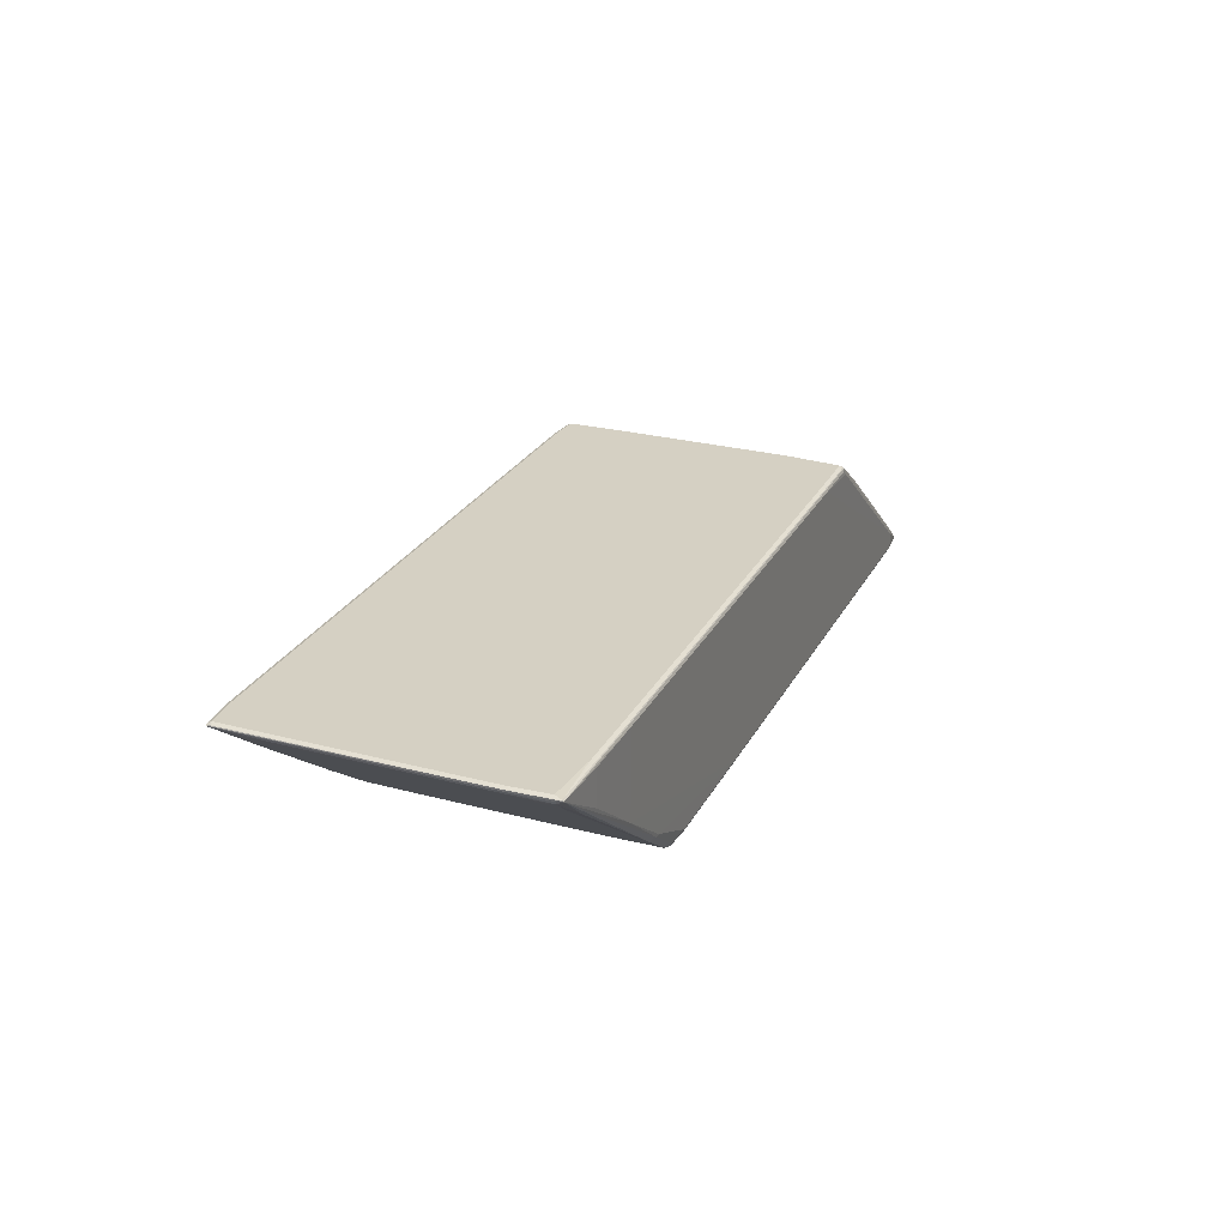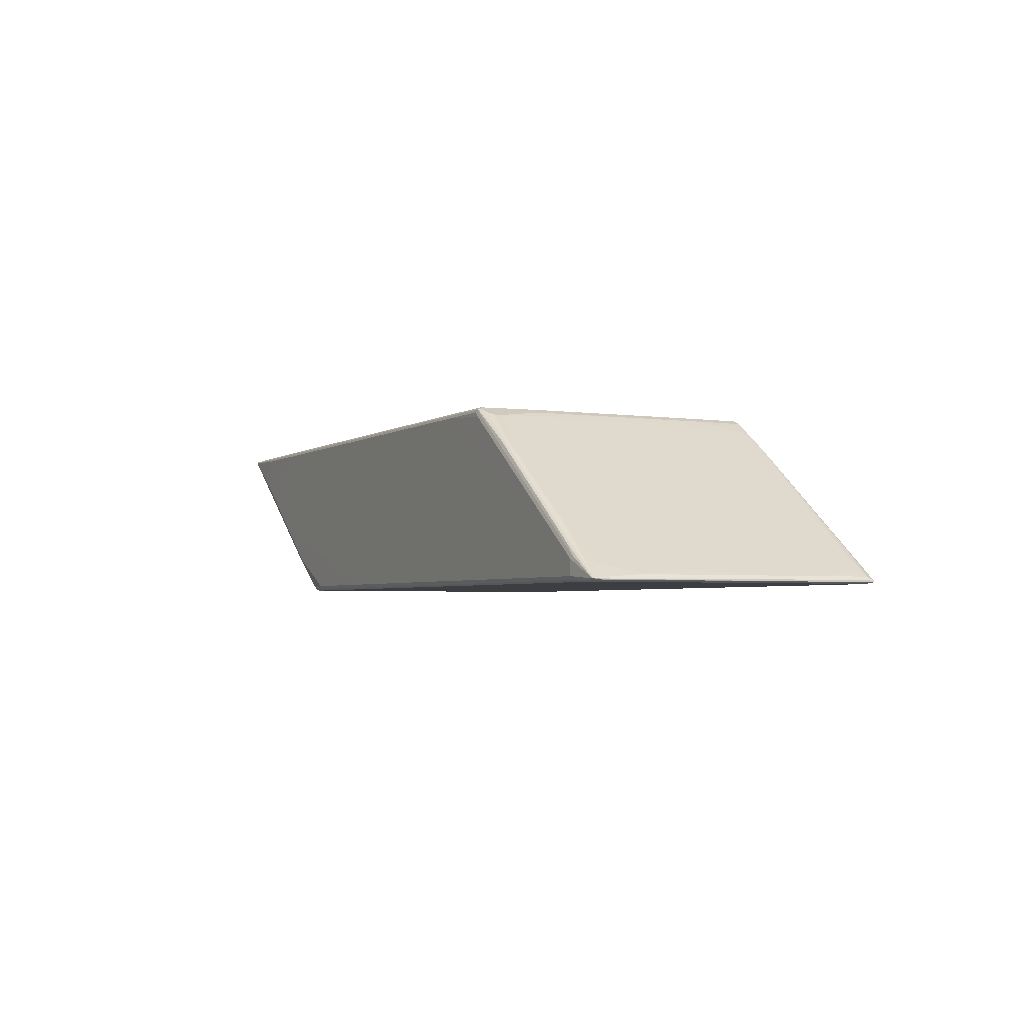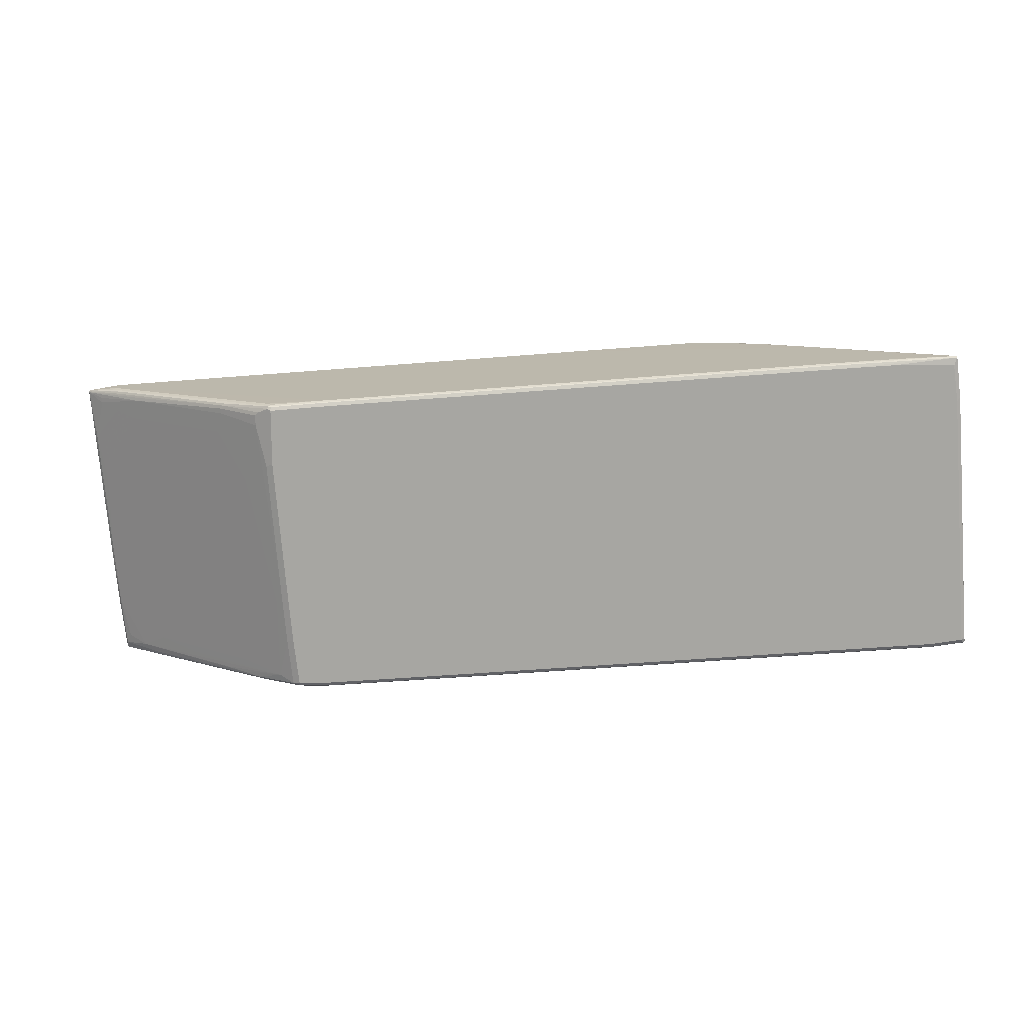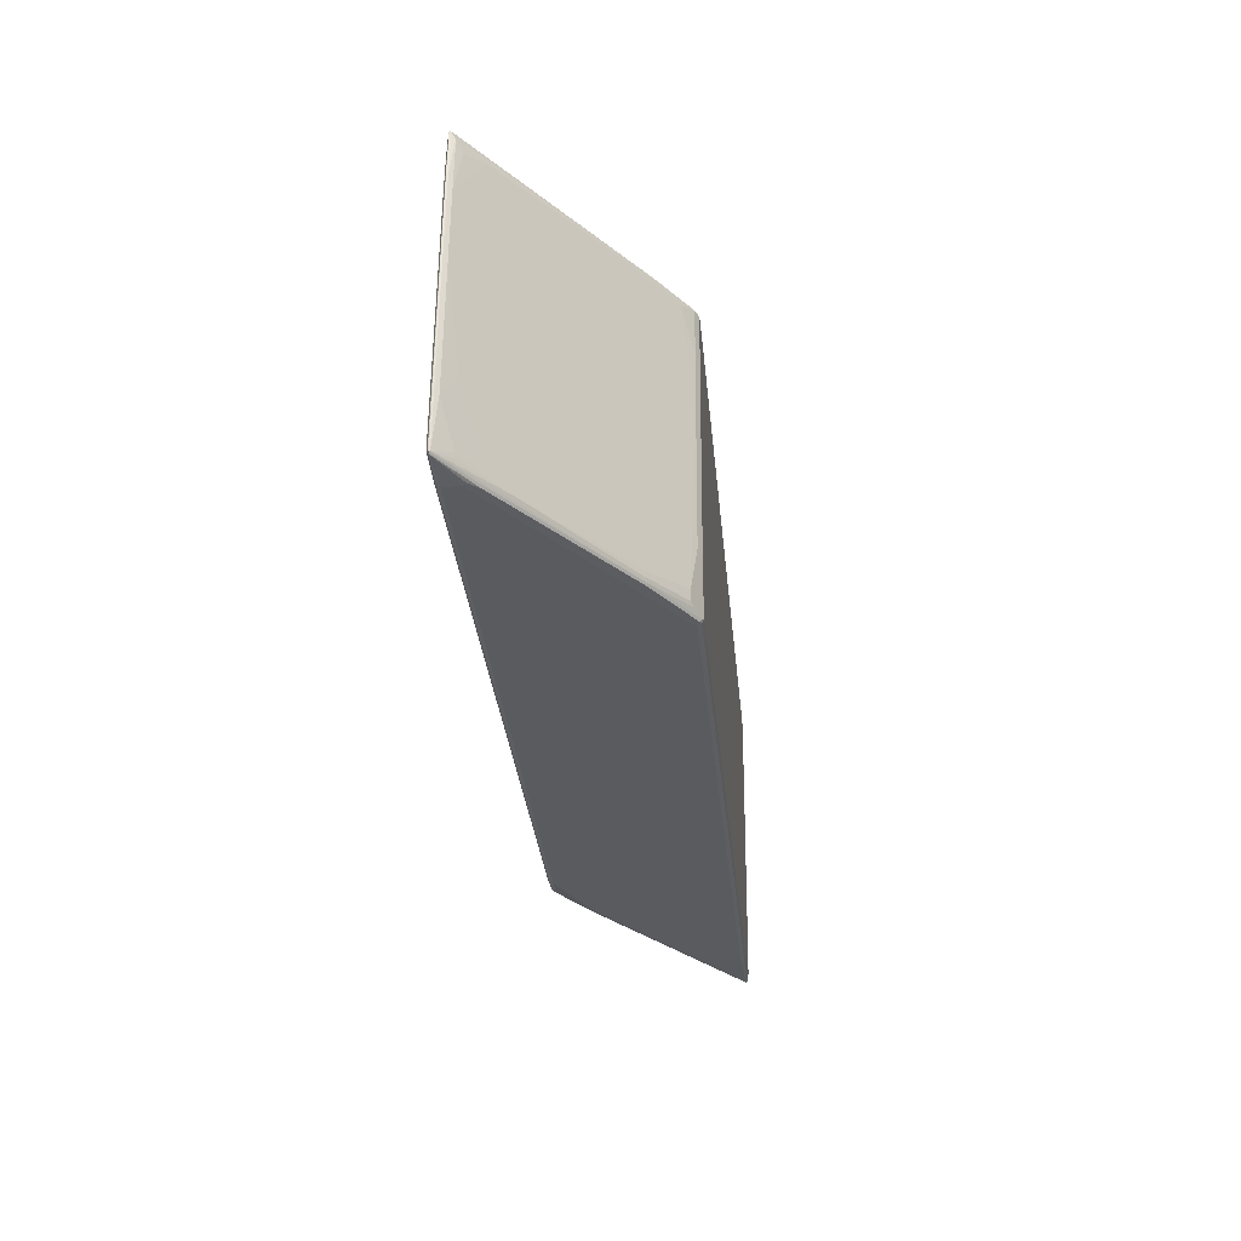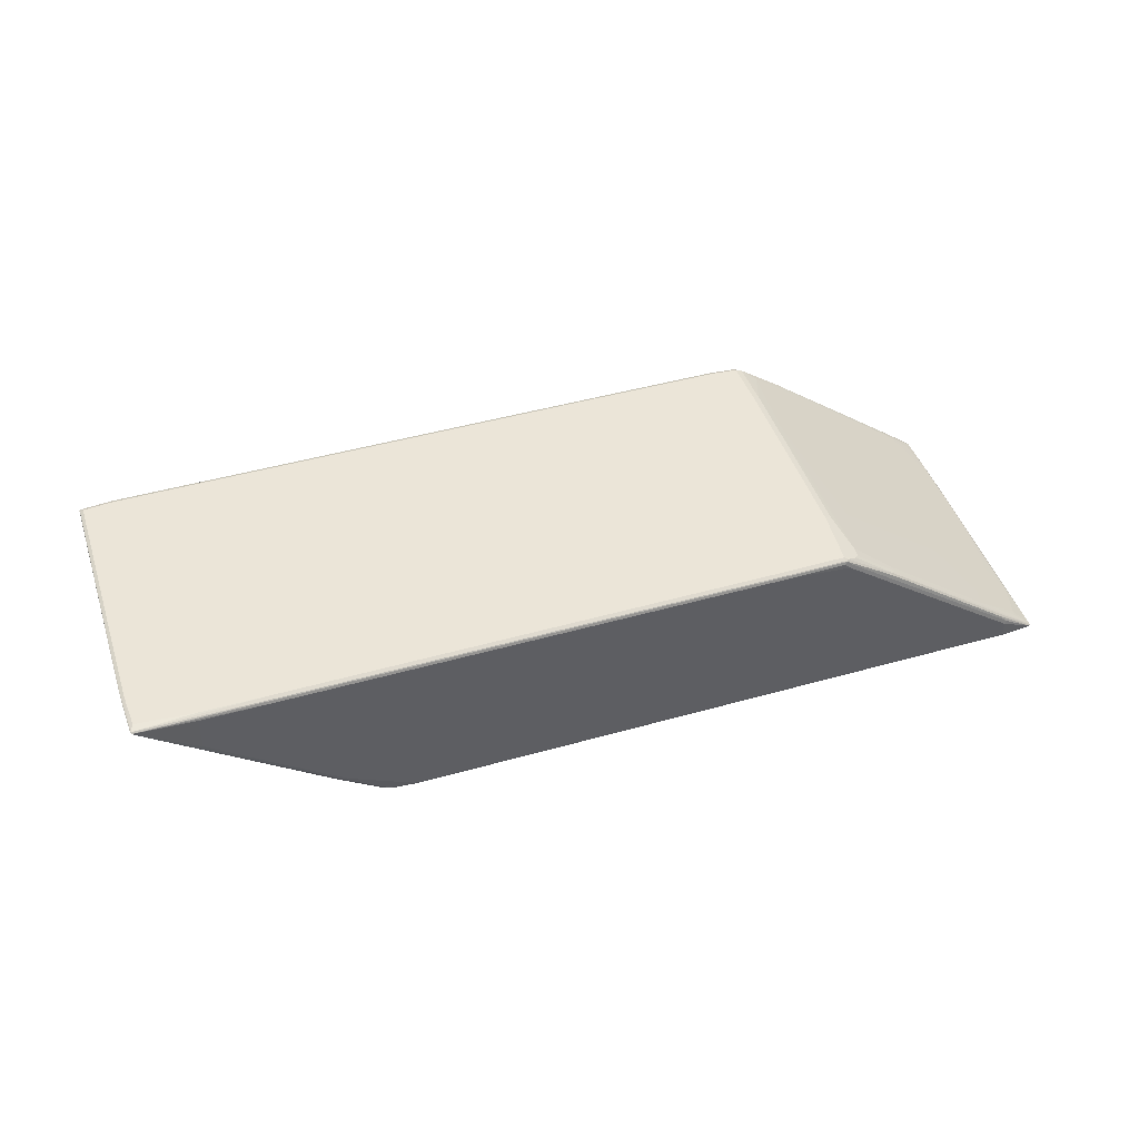
<metadata>
{"format":"obj","ext":"obj","renderer":"f3d","projection":"perspective","resolution":1024,"background":"white","views":[{"elev":26.2,"azim":-62.7,"up":"+Y"},{"elev":-3.3,"azim":68.4,"up":"+Y"},{"elev":15.7,"azim":-178.0,"up":"+Z"},{"elev":-27.5,"azim":-84.4,"up":"+Z"},{"elev":45.7,"azim":-13.4,"up":"+Y"}]}
</metadata>
<code>
v 0.8829 -0.1684 -0.3752
v 0.7996 -0.09866 -0.3607
v 0.8812 -0.1599 -0.3607
v 0.8845 -0.1667 -0.3641
v 0.8845 -0.1701 -0.3674
v 0.8829 -0.171 -0.3726
v 0.7553 -0.1701 -0.3641
v 0.7501 -0.1684 -0.3649
v 0.7553 -0.1633 -0.3674
v 0.7553 -0.08164 -0.3674
v 0.5206 0.1021 -0.347
v 0.529 0.1004 -0.3453
v 0.5341 0.1055 -0.3403
v 0.8303 -0.1191 -0.3505
v 0.575 0.07484 -0.3403
v 0.871 -0.1497 -0.3403
v 0.8915 -0.1599 -0.2586
v 0.8948 -0.1667 -0.2722
v 0.8948 -0.1701 -0.2756
v 0.8931 -0.171 -0.2807
v 0.888 -0.1735 -0.2756
v 0.8777 -0.1735 -0.3572
v 0.7553 -0.1735 -0.3572
v -0.3675 -0.1701 -0.2722
v -0.3726 -0.1684 -0.2731
v -0.3675 -0.1633 -0.2756
v -0.8677 0.1327 -0.2347
v -0.8677 0.1633 -0.2347
v 0.1326 0.1633 -0.3164
v 0.5103 0.1021 -0.347
v 0.4388 0.1633 -0.3368
v 0.4474 0.1616 -0.3351
v 0.4832 0.1463 -0.3198
v 0.4525 0.1667 -0.3301
v 0.6975 -0.01699 -0.3301
v 0.7791 -0.07824 -0.3198
v 0.9016 -0.1497 0.02717
v 0.6157 0.04423 -0.3403
v 0.9016 -0.1599 -0.1361
v 0.9051 -0.1667 -0.1599
v 0.9051 -0.1701 -0.1633
v 0.9034 -0.171 -0.1684
v 0.8983 -0.1735 -0.1633
v -0.3675 -0.1735 -0.2654
v -0.4797 -0.1701 -0.262
v -0.4848 -0.1684 -0.2629
v -0.4797 -0.1633 -0.2654
v -0.4899 -0.1531 -0.2654
v -0.8728 0.1276 -0.2322
v -0.934 0.1684 -0.222
v -0.871 0.1701 -0.2313
v 0.1293 0.1701 -0.313
v 0.3878 0.1633 -0.3368
v 0.4355 0.1701 -0.3334
v 0.4729 0.1565 -0.279
v 0.4832 0.1565 -0.1565
v 0.5647 0.08504 -0.3096
v 0.4388 0.1735 -0.3266
v 0.449 0.1735 -0.2347
v 0.4626 0.1667 -0.2382
v 0.769 -0.05782 -0.1157
v 0.8915 -0.1395 0.06801
v 0.9221 -0.1599 0.1191
v 0.9357 -0.1667 0.2178
v 0.9366 -0.1684 0.2195
v 0.9357 -0.1701 0.2143
v 0.934 -0.171 0.2092
v 0.9289 -0.1735 0.2143
v -0.4797 -0.1735 -0.2551
v -0.4951 -0.1582 -0.2629
v -0.4865 -0.1701 -0.2586
v -0.5869 -0.09696 -0.2526
v -0.8523 0.1072 -0.2322
v -0.9366 0.1684 -0.2195
v -0.9322 0.1701 -0.2211
v -0.8677 0.1735 -0.2245
v 0.1326 0.1735 -0.3062
v 0.3845 0.1701 -0.3334
v 0.4729 0.1667 -0.1157
v 0.5138 0.1565 0.2211
v 0.5444 0.1259 0.09864
v 0.3878 0.1735 -0.3266
v 0.4593 0.1735 -0.1122
v 0.7587 -0.03741 0.08843
v 0.82 -0.07824 0.1803
v 0.8609 -0.1089 0.1905
v 0.9118 -0.1497 0.1599
v 0.8539 -0.1055 0.228
v 0.9016 -0.1395 0.2007
v 0.9016 -0.1395 0.2109
v 0.8097 -0.06805 0.2211
v 0.8029 -0.06462 0.228
v 0.7213 -0.003397 0.2382
v 0.934 -0.1684 0.222
v 0.9322 -0.1701 0.2211
v 0.8523 -0.1072 0.2322
v 0.8677 -0.1735 0.2245
v -0.4797 -0.1735 -0.1428
v -0.507 -0.1599 -0.2484
v -0.5886 -0.09866 -0.2484
v -0.7213 0.003397 -0.2382
v -0.8539 0.1055 -0.228
v -0.9357 0.1667 -0.2178
v -0.9051 0.1667 0.1599
v -0.9051 0.1701 0.1633
v -0.9357 0.1701 -0.2143
v -0.9289 0.1735 -0.2143
v 0.4797 0.1735 0.1428
v 0.4932 0.1667 0.1395
v 0.507 0.1599 0.228
v 0.5138 0.1565 0.2416
v 0.5954 0.09526 0.2313
v 0.6056 0.08504 0.1905
v 0.5954 0.09526 0.2416
v 0.5886 0.09866 0.2484
v 0.5869 0.09696 0.2526
v 0.8728 -0.1276 0.2322
v 0.8677 -0.1327 0.2347
v 0.8677 -0.1633 0.2347
v 0.871 -0.1701 0.2313
v -0.1326 -0.1735 0.3062
v -0.4729 -0.1667 0.1157
v -0.4932 -0.1667 -0.1395
v -0.5138 -0.1565 -0.2211
v -0.507 -0.1599 -0.228
v -0.4593 -0.1735 0.1122
v -0.5138 -0.1565 -0.2416
v -0.5954 -0.09526 -0.2416
v -0.8029 0.06462 -0.228
v -0.9016 0.1395 -0.2109
v -0.9016 0.1395 -0.2007
v -0.9118 0.1497 -0.1599
v -0.9221 0.1599 -0.1191
v -0.9016 0.1599 0.1361
v -0.8097 0.06805 -0.2211
v -0.8915 0.1599 0.2586
v -0.8948 0.1667 0.2824
v -0.8948 0.1701 0.2858
v -0.9034 0.171 0.1684
v -0.934 0.171 -0.2092
v -0.8983 0.1735 0.1633
v 0.4797 0.1735 0.2551
v 0.507 0.1599 0.2484
v 0.4865 0.1701 0.2586
v 0.4848 0.1684 0.2629
v 0.4951 0.1582 0.2629
v 0.4899 0.1531 0.2654
v 0.3675 0.1633 0.2756
v -0.1326 0.1633 0.3164
v -0.1326 -0.1633 0.3164
v -0.1293 -0.1701 0.313
v -0.3878 -0.1735 0.3266
v -0.4729 -0.1565 0.279
v -0.4832 -0.1463 0.3198
v -0.5341 -0.1361 -0.1395
v -0.4626 -0.1667 0.2382
v -0.5954 -0.09526 -0.2313
v -0.449 -0.1735 0.2347
v -0.8609 0.1089 -0.1905
v -0.8915 0.1395 -0.06801
v -0.8915 0.1497 0.09526
v -0.8303 0.1191 0.3505
v -0.7384 0.01699 -0.1701
v -0.871 0.1497 0.3403
v -0.8812 0.1599 0.3607
v -0.8845 0.1667 0.3641
v -0.8845 0.1701 0.3674
v -0.8931 0.171 0.2909
v -0.888 0.1735 0.2858
v 0.4797 0.1701 0.262
v 0.3675 0.1735 0.2654
v 0.3726 0.1684 0.2731
v 0.4797 0.1633 0.2654
v -0.1274 0.1684 0.3139
v -0.6328 0.1633 0.3572
v -0.6328 -0.01019 0.3572
v -0.5103 -0.1021 0.347
v -0.3878 -0.1633 0.3368
v -0.3845 -0.1701 0.3334
v -0.4388 -0.1735 0.3266
v -0.4525 -0.1667 0.3301
v -0.5341 -0.1055 0.3403
v -0.575 -0.07484 0.3403
v -0.6157 -0.04423 0.3403
v -0.6975 0.01699 0.3301
v -0.769 0.06805 0.279
v -0.5444 -0.1157 0.06463
v -0.7996 0.09866 0.3607
v -0.8829 0.1684 0.3752
v -0.8829 0.171 0.3726
v -0.8777 0.1735 0.3572
v 0.3675 0.1701 0.2722
v -0.1326 0.1735 0.3062
v -0.1326 0.1701 0.313
v -0.6276 0.1684 0.3547
v -0.7655 0.1633 0.3674
v -0.5206 -0.1021 0.347
v -0.7655 0.09187 0.3674
v -0.4388 -0.1633 0.3368
v -0.4355 -0.1701 0.3334
v -0.4474 -0.1616 0.3351
v -0.529 -0.1004 0.3453
v -0.6328 0.1701 0.3539
v -0.7655 0.1735 0.3572
v -0.6328 0.1735 0.347
f 1 2 3
f 118 148 149
f 118 147 148
f 117 147 118
f 117 146 147
f 116 146 117
f 116 145 146
f 115 145 116
f 115 144 145
f 115 143 144
f 111 115 114
f 111 143 115
f 108 143 110
f 108 142 143
f 107 139 141
f 107 140 139
f 106 139 140
f 106 140 107
f 105 139 106
f 105 168 139
f 105 138 168
f 104 138 105
f 118 149 150
f 104 137 138
f 118 150 119
f 119 151 120
f 134 160 161
f 133 160 134
f 133 159 160
f 132 159 133
f 131 159 132
f 131 135 159
f 130 135 131
f 128 135 129
f 128 157 135
f 124 128 127
f 124 157 128
f 124 155 157
f 122 156 153
f 122 158 156
f 122 126 158
f 122 124 123
f 122 155 124
f 122 154 155
f 122 153 154
f 121 179 152
f 121 151 179
f 119 150 151
f 104 136 137
f 104 134 136
f 103 135 130
f 93 116 96
f 93 115 116
f 92 115 93
f 92 114 115
f 91 114 92
f 91 112 114
f 89 91 90
f 88 93 96
f 86 91 89
f 86 89 87
f 85 112 91
f 85 113 112
f 85 91 86
f 81 85 84
f 81 113 85
f 80 113 81
f 80 112 113
f 80 114 112
f 80 111 114
f 80 143 111
f 80 110 143
f 94 96 117
f 94 117 118
f 94 118 119
f 94 119 120
f 103 129 135
f 103 134 104
f 103 133 134
f 103 132 133
f 103 131 132
f 103 130 131
f 101 103 102
f 101 129 103
f 100 129 101
f 100 128 129
f 134 161 162
f 99 128 100
f 99 124 127
f 99 125 124
f 98 126 122
f 98 124 125
f 98 123 124
f 98 122 123
f 97 151 121
f 97 120 151
f 96 116 117
f 94 120 95
f 99 127 128
f 134 162 136
f 135 163 160
f 135 160 159
f 175 189 196
f 175 195 189
f 174 203 195
f 174 194 203
f 172 194 174
f 172 192 194
f 171 194 192
f 171 193 194
f 169 190 191
f 168 190 169
f 167 189 190
f 166 189 167
f 165 188 189
f 165 189 166
f 163 187 186
f 162 183 188
f 162 184 183
f 162 186 185
f 162 165 164
f 162 188 165
f 161 186 162
f 175 196 198
f 175 198 176
f 176 197 177
f 176 198 189
f 197 202 201
f 190 205 204
f 190 193 205
f 190 194 193
f 190 203 194
f 190 204 191
f 189 202 197
f 189 203 190
f 189 195 203
f 189 198 196
f 160 186 161
f 182 188 183
f 182 202 189
f 181 202 182
f 181 201 202
f 181 200 201
f 180 200 181
f 178 200 179
f 178 199 200
f 177 199 178
f 177 197 199
f 176 189 197
f 182 189 188
f 80 108 110
f 160 163 186
f 156 158 181
f 145 173 147
f 145 148 173
f 145 172 148
f 145 192 172
f 145 170 192
f 142 192 170
f 142 171 192
f 142 144 143
f 142 145 144
f 142 170 145
f 139 169 141
f 139 168 169
f 138 190 168
f 138 167 190
f 137 167 138
f 137 166 167
f 137 165 166
f 136 162 164
f 136 165 137
f 136 164 165
f 135 157 163
f 145 147 146
f 147 173 148
f 148 172 174
f 148 174 149
f 155 163 157
f 155 187 163
f 154 181 182
f 154 187 155
f 154 186 187
f 154 185 186
f 154 162 185
f 154 184 162
f 154 183 184
f 154 182 183
f 158 180 181
f 153 181 154
f 152 200 180
f 152 179 200
f 150 179 151
f 150 178 179
f 150 177 178
f 150 176 177
f 149 176 150
f 149 175 176
f 149 195 175
f 149 174 195
f 153 156 181
f 80 109 108
f 79 83 108
f 79 109 80
f 21 98 69
f 21 126 98
f 21 158 126
f 21 180 158
f 21 152 180
f 21 121 152
f 21 97 121
f 21 68 97
f 21 43 68
f 20 43 21
f 20 42 43
f 19 42 20
f 19 41 42
f 18 41 19
f 18 40 41
f 17 40 18
f 17 39 40
f 17 37 39
f 15 33 38
f 14 33 35
f 14 38 33
f 21 69 44
f 21 44 23
f 21 23 22
f 24 44 69
f 33 56 57
f 33 55 56
f 32 54 34
f 31 54 32
f 31 78 54
f 31 53 78
f 29 53 30
f 29 78 53
f 29 52 78
f 28 52 29
f 14 15 38
f 28 51 52
f 27 48 49
f 27 50 28
f 27 49 50
f 26 48 27
f 26 47 48
f 25 47 26
f 25 46 47
f 24 46 25
f 24 45 46
f 24 69 45
f 28 50 51
f 33 57 36
f 14 17 16
f 14 36 37
f 5 19 20
f 4 19 5
f 4 18 19
f 3 14 16
f 3 18 4
f 3 17 18
f 3 16 17
f 2 15 14
f 2 13 15
f 2 14 3
f 1 13 2
f 1 12 13
f 1 11 12
f 1 10 11
f 1 9 10
f 1 8 9
f 1 7 8
f 1 6 7
f 1 5 6
f 1 4 5
f 1 3 4
f 5 20 6
f 6 20 21
f 6 21 22
f 6 22 23
f 14 35 36
f 13 34 33
f 13 33 15
f 12 34 13
f 12 32 34
f 11 32 12
f 11 31 32
f 11 53 31
f 11 30 53
f 10 30 11
f 14 37 17
f 10 29 30
f 9 28 10
f 9 27 28
f 9 26 27
f 8 26 9
f 8 25 26
f 7 25 8
f 7 24 25
f 7 44 24
f 7 23 44
f 6 23 7
f 10 28 29
f 197 201 199
f 33 36 35
f 34 54 58
f 64 90 91
f 64 89 90
f 64 87 89
f 64 88 65
f 63 86 87
f 63 87 64
f 62 84 85
f 62 86 63
f 62 85 86
f 61 81 84
f 61 84 62
f 59 79 60
f 59 83 79
f 58 83 59
f 58 108 83
f 58 142 108
f 58 171 142
f 58 193 171
f 58 205 193
f 58 204 205
f 58 191 204
f 64 91 92
f 64 92 93
f 64 93 88
f 65 94 95
f 79 108 109
f 74 102 103
f 74 107 75
f 74 106 107
f 74 105 106
f 74 104 105
f 74 103 104
f 73 102 74
f 73 101 102
f 72 101 73
f 58 169 191
f 72 100 101
f 69 99 71
f 69 125 99
f 69 98 125
f 68 120 97
f 68 95 120
f 66 68 67
f 65 96 94
f 65 88 96
f 65 68 66
f 65 95 68
f 71 99 100
f 33 34 55
f 58 141 169
f 58 76 107
f 46 69 71
f 46 48 47
f 46 70 48
f 45 69 46
f 42 68 43
f 42 67 68
f 42 66 67
f 41 66 42
f 41 65 66
f 40 65 41
f 40 64 65
f 39 64 40
f 39 63 64
f 37 61 62
f 37 63 39
f 37 62 63
f 36 61 37
f 36 57 61
f 34 60 55
f 34 59 60
f 34 58 59
f 46 71 100
f 46 100 72
f 46 72 70
f 48 70 49
f 58 77 76
f 58 82 77
f 56 61 57
f 56 81 61
f 56 80 81
f 56 79 80
f 55 79 56
f 55 60 79
f 54 82 58
f 54 78 82
f 58 107 141
f 52 82 78
f 51 77 52
f 51 76 77
f 51 107 76
f 51 75 107
f 50 73 74
f 50 75 51
f 50 74 75
f 49 72 73
f 49 70 72
f 49 73 50
f 52 77 82
f 199 201 200

</code>
